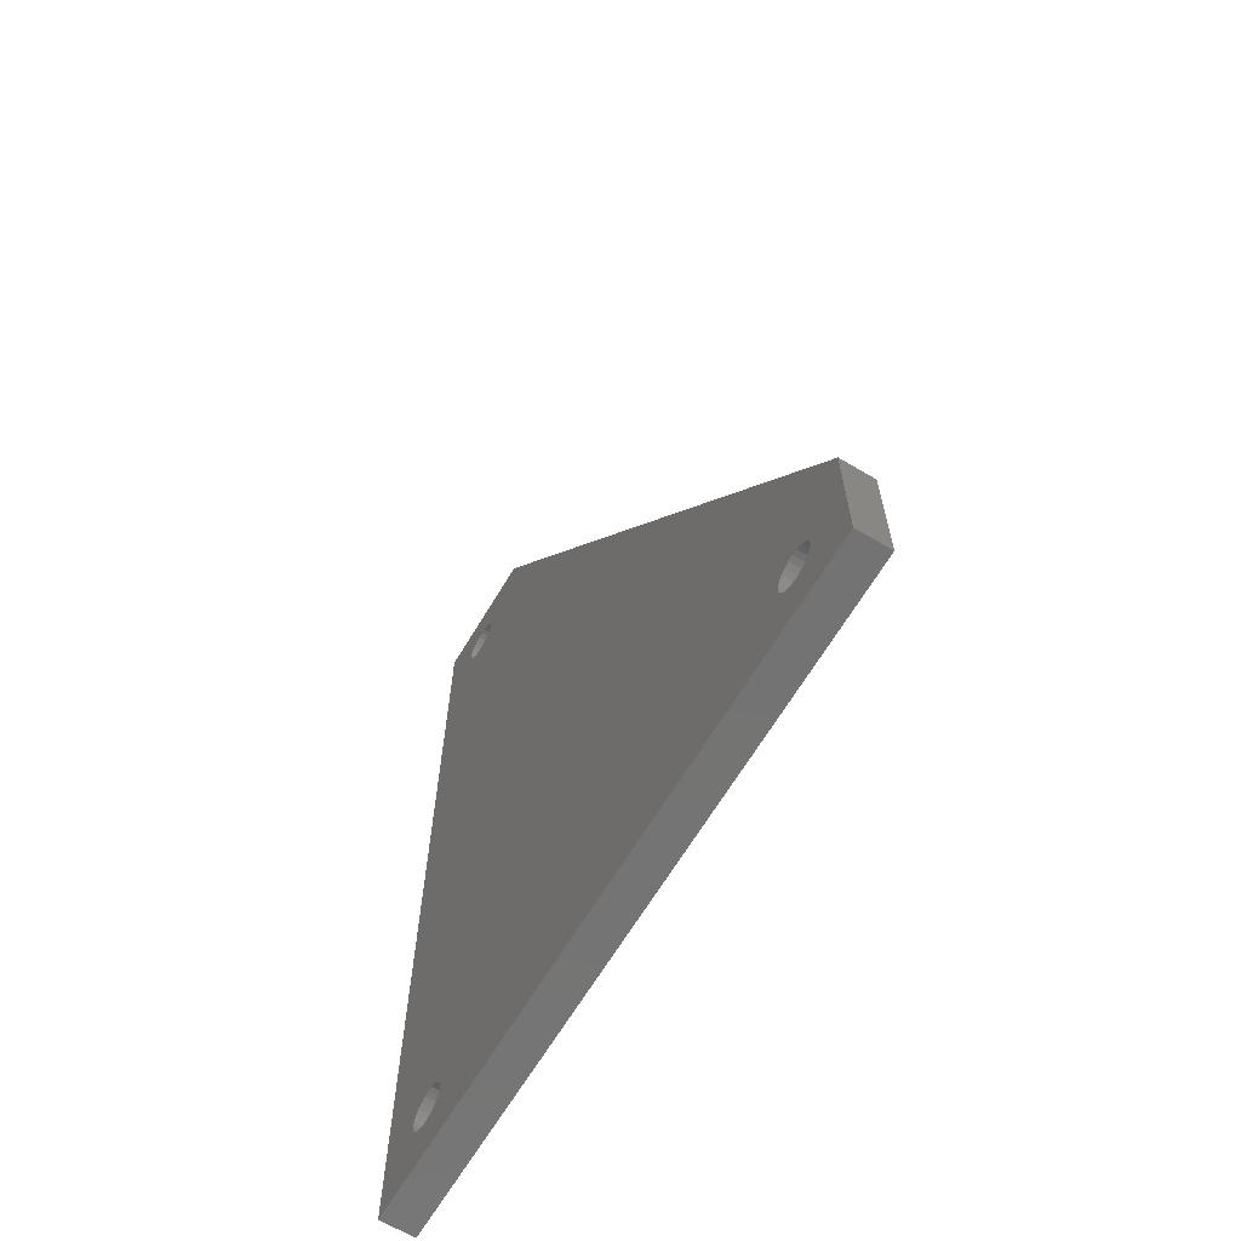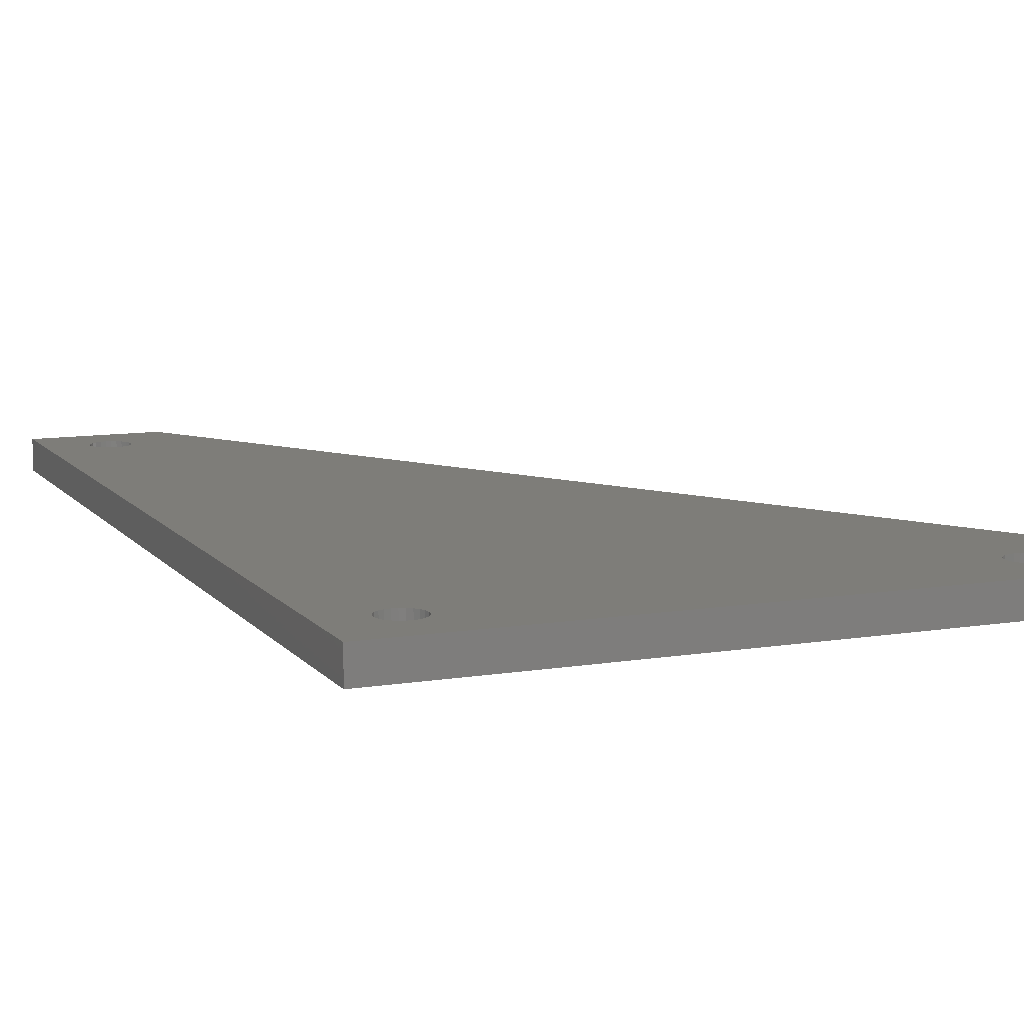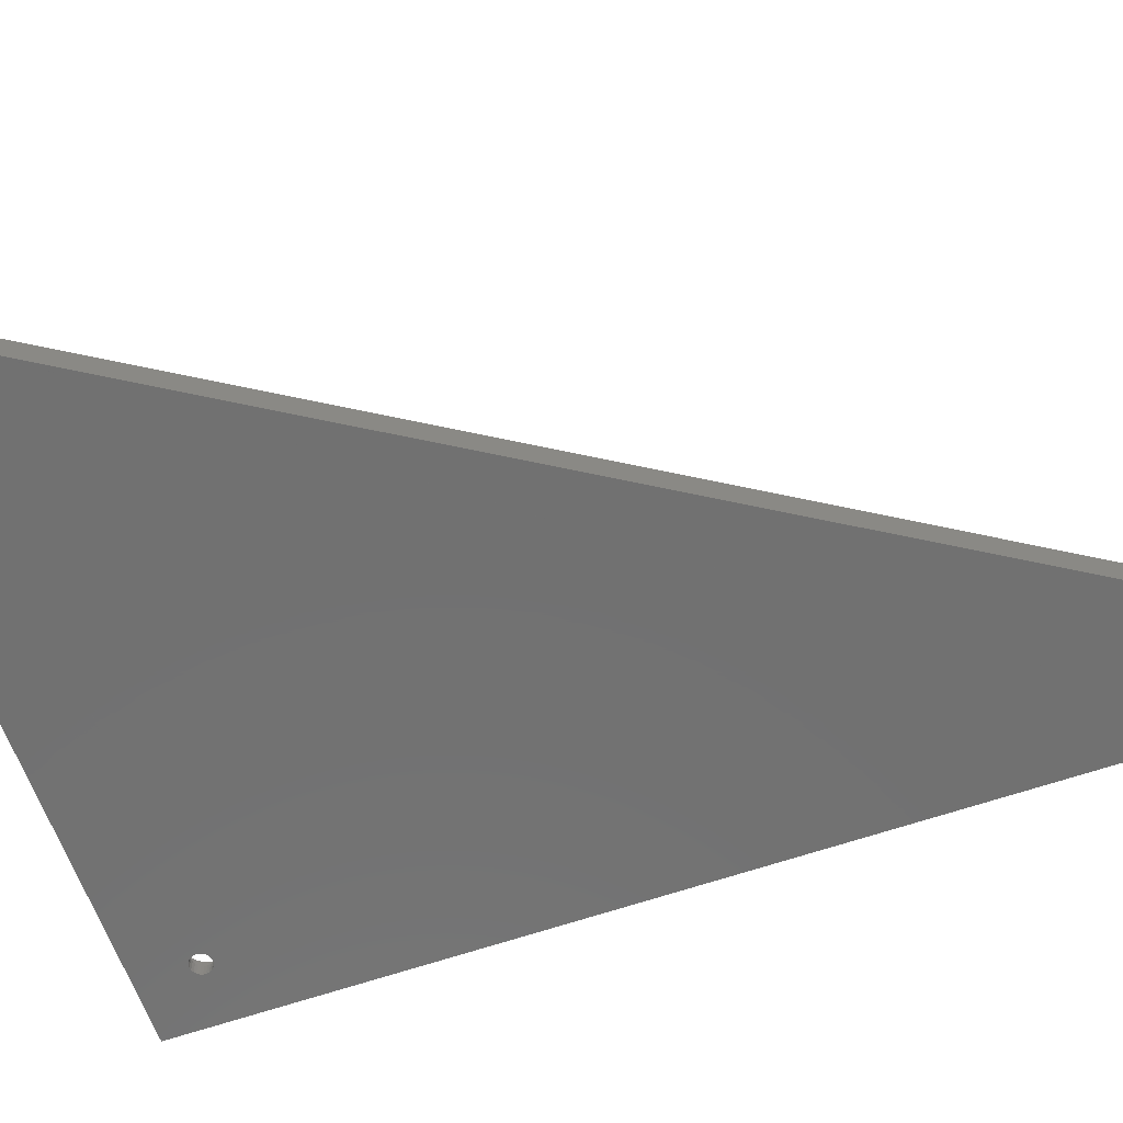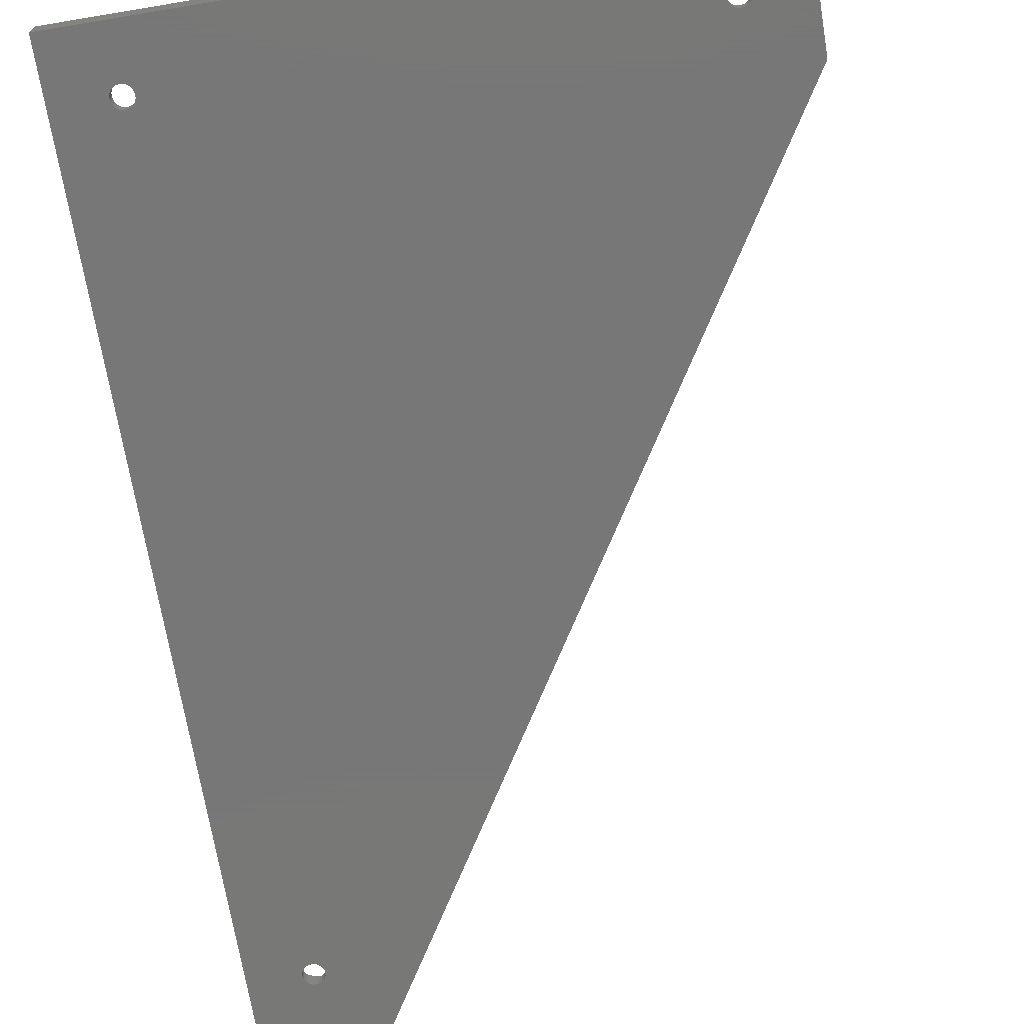
<metadata>
{"format":"stl","ext":"stl","renderer":"f3d","projection":"perspective","resolution":1024,"background":"white","views":[{"elev":-65.7,"azim":-120.9,"up":"+Z"},{"elev":10.3,"azim":157.4,"up":"+Y"},{"elev":-63.1,"azim":-70.8,"up":"+Y"},{"elev":-70.2,"azim":-170.6,"up":"+Y"}]}
</metadata>
<code>
# stl→obj: 298 verts, 604 faces
v 356.8 225.4 24.26
v 436 225.4 24.37
v 436.8 225.4 24.26
v 357.6 225.4 24.37
v 435.2 225.4 24.69
v 358.4 225.4 24.69
v 434.5 225.4 25.2
v 359 225.4 25.2
v 359.6 225.4 25.86
v 434 225.4 25.86
v 359.9 225.4 26.64
v 433.7 225.4 26.64
v 360 225.4 27.46
v 433.6 225.4 27.46
v 359.9 225.4 28.29
v 433.7 225.4 28.29
v 359.6 225.4 29.06
v 434 225.4 29.06
v 359 225.4 29.73
v 434.5 225.4 29.73
v 358.4 225.4 30.24
v 435.2 225.4 30.24
v 436 225.4 30.55
v 357.6 225.4 30.55
v 436.8 225.4 30.66
v 356.8 225.4 30.66
v 346.8 225.4 17.46
v 446.8 225.4 17.46
v 356 225.4 24.37
v 355.2 225.4 24.69
v 354.5 225.4 25.2
v 354 225.4 25.86
v 346.8 225.4 37.46
v 353.7 225.4 26.64
v 353.6 225.4 27.46
v 353.7 225.4 28.29
v 354 225.4 29.06
v 354.5 225.4 29.73
v 355.2 225.4 30.24
v 356 225.4 30.55
v 436 225.4 154.4
v 436.8 225.4 154.3
v 435.2 225.4 154.7
v 434.5 225.4 155.2
v 434 225.4 155.9
v 426.8 225.4 167.5
v 433.7 225.4 156.6
v 433.6 225.4 157.5
v 433.7 225.4 158.3
v 434 225.4 159.1
v 434.5 225.4 159.7
v 435.2 225.4 160.2
v 436 225.4 160.6
v 436.8 225.4 160.7
v 446.8 225.4 167.5
v 440 225.4 27.46
v 439.9 225.4 26.64
v 439.6 225.4 25.86
v 439 225.4 25.2
v 438.4 225.4 24.69
v 437.6 225.4 24.37
v 439.9 225.4 28.29
v 439.6 225.4 29.06
v 439 225.4 29.73
v 438.4 225.4 30.24
v 437.6 225.4 30.55
v 439.6 225.4 155.9
v 439 225.4 155.2
v 438.4 225.4 154.7
v 437.6 225.4 154.4
v 439.9 225.4 156.6
v 440 225.4 157.5
v 439.9 225.4 158.3
v 439.6 225.4 159.1
v 439 225.4 159.7
v 438.4 225.4 160.2
v 437.6 225.4 160.6
v 426.8 220.4 167.5
v 446.8 220.4 167.5
v 446.8 220.4 17.46
v 346.8 220.4 17.46
v 346.8 220.4 37.46
v 436.8 220.4 25.76
v 437.2 220.4 25.82
v 437.6 220.4 25.99
v 438 220.4 26.26
v 438.3 220.4 26.61
v 438.4 220.4 27.02
v 438.5 220.4 27.46
v 356.8 220.4 25.76
v 438.4 220.4 27.9
v 438.3 220.4 28.31
v 438 220.4 28.67
v 437.6 220.4 28.94
v 437.2 220.4 29.11
v 436.8 220.4 29.16
v 356.8 220.4 29.16
v 438 220.4 156.3
v 437.6 220.4 156
v 437.2 220.4 155.8
v 436.8 220.4 155.8
v 438.3 220.4 156.6
v 438.4 220.4 157
v 438.5 220.4 157.5
v 438.4 220.4 157.9
v 438.3 220.4 158.3
v 438 220.4 158.7
v 437.6 220.4 158.9
v 437.2 220.4 159.1
v 436.8 220.4 159.2
v 435.6 220.4 156.3
v 435.9 220.4 156
v 436.3 220.4 155.8
v 435.3 220.4 156.6
v 435.1 220.4 157
v 435.1 220.4 157.5
v 435.1 220.4 157.9
v 435.3 220.4 158.3
v 435.6 220.4 158.7
v 435.9 220.4 158.9
v 436.3 220.4 159.1
v 355.6 220.4 26.26
v 355.9 220.4 25.99
v 356.3 220.4 25.82
v 355.3 220.4 26.61
v 355.1 220.4 27.02
v 355.1 220.4 27.46
v 355.1 220.4 27.9
v 355.3 220.4 28.31
v 355.6 220.4 28.67
v 355.9 220.4 28.94
v 356.3 220.4 29.11
v 357.2 220.4 25.82
v 436.3 220.4 25.82
v 357.6 220.4 25.99
v 435.9 220.4 25.99
v 358 220.4 26.26
v 435.6 220.4 26.26
v 358.3 220.4 26.61
v 435.3 220.4 26.61
v 358.4 220.4 27.02
v 435.1 220.4 27.02
v 435.1 220.4 27.46
v 358.5 220.4 27.46
v 435.1 220.4 27.9
v 358.4 220.4 27.9
v 435.3 220.4 28.31
v 358.3 220.4 28.31
v 435.6 220.4 28.67
v 358 220.4 28.67
v 435.9 220.4 28.94
v 357.6 220.4 28.94
v 436.3 220.4 29.11
v 357.2 220.4 29.11
v 435.6 222.4 26.26
v 435.3 222.4 26.61
v 435.1 222.4 27.02
v 435.1 222.4 27.46
v 435.1 222.4 27.9
v 435.3 222.4 28.31
v 435.6 222.4 28.67
v 435.9 222.4 28.94
v 436.3 222.4 29.11
v 436.8 222.4 29.16
v 437.2 222.4 29.11
v 437.6 222.4 28.94
v 438 222.4 28.67
v 438.3 222.4 28.31
v 438.4 222.4 27.9
v 438.5 222.4 27.46
v 438.4 222.4 27.02
v 438.3 222.4 26.61
v 438 222.4 26.26
v 437.6 222.4 25.99
v 437.2 222.4 25.82
v 436.8 222.4 25.76
v 436.3 222.4 25.82
v 435.9 222.4 25.99
v 355.6 222.4 26.26
v 355.3 222.4 26.61
v 355.1 222.4 27.02
v 355.1 222.4 27.46
v 355.1 222.4 27.9
v 355.3 222.4 28.31
v 355.6 222.4 28.67
v 355.9 222.4 28.94
v 356.3 222.4 29.11
v 356.8 222.4 29.16
v 357.2 222.4 29.11
v 357.6 222.4 28.94
v 358 222.4 28.67
v 358.3 222.4 28.31
v 358.4 222.4 27.9
v 358.5 222.4 27.46
v 358.4 222.4 27.02
v 358.3 222.4 26.61
v 358 222.4 26.26
v 357.6 222.4 25.99
v 357.2 222.4 25.82
v 356.8 222.4 25.76
v 356.3 222.4 25.82
v 355.9 222.4 25.99
v 438.4 222.4 157
v 438.5 222.4 157.5
v 438.3 222.4 156.6
v 438 222.4 156.3
v 437.6 222.4 156
v 437.2 222.4 155.8
v 436.8 222.4 155.8
v 436.3 222.4 155.8
v 435.9 222.4 156
v 435.6 222.4 156.3
v 435.3 222.4 156.6
v 435.1 222.4 157
v 435.1 222.4 157.5
v 435.1 222.4 157.9
v 435.3 222.4 158.3
v 435.6 222.4 158.7
v 435.9 222.4 158.9
v 436.3 222.4 159.1
v 436.8 222.4 159.2
v 437.2 222.4 159.1
v 437.6 222.4 158.9
v 438 222.4 158.7
v 438.3 222.4 158.3
v 438.4 222.4 157.9
v 434 222.4 155.9
v 434.5 222.4 155.2
v 433.7 222.4 156.6
v 433.6 222.4 157.5
v 433.7 222.4 158.3
v 434 222.4 159.1
v 434.5 222.4 159.7
v 439 222.4 159.7
v 438.4 222.4 160.2
v 435.2 222.4 160.2
v 437.6 222.4 160.6
v 436 222.4 160.6
v 436.8 222.4 160.7
v 436 222.4 154.4
v 437.6 222.4 154.4
v 436.8 222.4 154.3
v 438.4 222.4 154.7
v 435.2 222.4 154.7
v 439 222.4 155.2
v 439.6 222.4 155.9
v 439.9 222.4 156.6
v 440 222.4 157.5
v 439.9 222.4 158.3
v 439.6 222.4 159.1
v 434 222.4 25.86
v 434.5 222.4 25.2
v 433.7 222.4 26.64
v 433.6 222.4 27.46
v 433.7 222.4 28.29
v 434 222.4 29.06
v 434.5 222.4 29.73
v 439 222.4 29.73
v 438.4 222.4 30.24
v 435.2 222.4 30.24
v 437.6 222.4 30.55
v 436 222.4 30.55
v 436.8 222.4 30.66
v 436 222.4 24.37
v 437.6 222.4 24.37
v 436.8 222.4 24.26
v 438.4 222.4 24.69
v 435.2 222.4 24.69
v 439 222.4 25.2
v 439.6 222.4 25.86
v 439.9 222.4 26.64
v 440 222.4 27.46
v 439.9 222.4 28.29
v 439.6 222.4 29.06
v 356 222.4 24.37
v 357.6 222.4 24.37
v 356.8 222.4 24.26
v 355.2 222.4 24.69
v 358.4 222.4 24.69
v 354.5 222.4 25.2
v 359 222.4 25.2
v 354 222.4 25.86
v 353.7 222.4 26.64
v 353.6 222.4 27.46
v 353.7 222.4 28.29
v 354 222.4 29.06
v 354.5 222.4 29.73
v 359 222.4 29.73
v 358.4 222.4 30.24
v 355.2 222.4 30.24
v 356 222.4 30.55
v 357.6 222.4 30.55
v 356.8 222.4 30.66
v 359.6 222.4 25.86
v 359.9 222.4 26.64
v 360 222.4 27.46
v 359.9 222.4 28.29
v 359.6 222.4 29.06
f 1 2 3
f 2 1 4
f 2 4 5
f 5 4 6
f 5 6 7
f 7 6 8
f 7 8 9
f 7 9 10
f 10 9 11
f 10 11 12
f 12 11 13
f 12 13 14
f 14 13 15
f 14 15 16
f 16 15 17
f 16 17 18
f 18 17 19
f 18 19 20
f 20 19 21
f 20 21 22
f 22 21 23
f 23 21 24
f 23 24 25
f 25 24 26
f 27 1 28
f 1 27 29
f 29 27 30
f 30 27 31
f 31 27 32
f 32 27 33
f 28 1 3
f 32 33 34
f 34 33 35
f 35 33 36
f 36 33 37
f 37 33 38
f 38 33 39
f 39 33 40
f 40 33 26
f 33 41 42
f 41 33 43
f 43 33 44
f 44 33 45
f 45 33 46
f 45 46 47
f 47 46 48
f 48 46 49
f 49 46 50
f 50 46 51
f 51 46 52
f 52 46 53
f 53 46 54
f 54 46 55
f 28 56 55
f 56 28 57
f 57 28 58
f 58 28 59
f 59 28 60
f 60 28 61
f 61 28 3
f 55 56 62
f 55 62 63
f 55 63 64
f 55 64 65
f 55 65 66
f 55 66 25
f 55 25 67
f 67 25 26
f 67 26 68
f 68 26 33
f 68 33 69
f 69 33 70
f 70 33 42
f 55 67 71
f 55 71 72
f 55 72 73
f 55 73 74
f 55 74 75
f 55 75 76
f 55 76 77
f 55 77 54
f 78 55 46
f 55 78 79
f 28 79 80
f 79 28 55
f 33 81 82
f 81 33 27
f 78 33 82
f 33 78 46
f 28 81 27
f 81 28 80
f 80 83 81
f 83 80 84
f 84 80 85
f 85 80 86
f 86 80 87
f 87 80 88
f 88 80 89
f 89 80 79
f 81 83 90
f 89 79 91
f 91 79 92
f 92 79 93
f 93 79 94
f 94 79 95
f 95 79 96
f 96 79 97
f 97 79 82
f 82 79 98
f 82 98 99
f 82 99 100
f 82 100 101
f 98 79 102
f 102 79 103
f 103 79 104
f 104 79 105
f 105 79 106
f 106 79 107
f 107 79 108
f 108 79 109
f 109 79 110
f 82 111 78
f 111 82 112
f 112 82 113
f 113 82 101
f 78 111 114
f 78 114 115
f 78 115 116
f 78 116 117
f 78 117 118
f 78 118 119
f 78 119 120
f 78 120 121
f 78 121 110
f 78 110 79
f 81 122 82
f 122 81 123
f 123 81 124
f 124 81 90
f 82 122 125
f 82 125 126
f 82 126 127
f 82 127 128
f 82 128 129
f 82 129 130
f 82 130 131
f 82 131 132
f 82 132 97
f 83 133 90
f 133 83 134
f 133 134 135
f 135 134 136
f 135 136 137
f 137 136 138
f 137 138 139
f 139 138 140
f 139 140 141
f 141 140 142
f 141 142 143
f 141 143 144
f 144 143 145
f 144 145 146
f 146 145 147
f 146 147 148
f 148 147 149
f 148 149 150
f 150 149 151
f 150 151 152
f 152 151 153
f 152 153 154
f 154 153 96
f 154 96 97
f 155 140 138
f 140 155 156
f 156 142 140
f 142 156 157
f 157 143 142
f 143 157 158
f 158 145 143
f 145 158 159
f 159 147 145
f 147 159 160
f 160 149 147
f 149 160 161
f 162 149 161
f 149 162 151
f 163 151 162
f 151 163 153
f 164 153 163
f 153 164 96
f 165 96 164
f 96 165 95
f 166 95 165
f 95 166 94
f 167 94 166
f 94 167 93
f 93 168 92
f 168 93 167
f 92 169 91
f 169 92 168
f 91 170 89
f 170 91 169
f 89 171 88
f 171 89 170
f 88 172 87
f 172 88 171
f 87 173 86
f 173 87 172
f 85 173 174
f 173 85 86
f 84 174 175
f 174 84 85
f 83 175 176
f 175 83 84
f 134 176 177
f 176 134 83
f 136 177 178
f 177 136 134
f 138 178 155
f 178 138 136
f 179 125 122
f 125 179 180
f 180 126 125
f 126 180 181
f 181 127 126
f 127 181 182
f 182 128 127
f 128 182 183
f 183 129 128
f 129 183 184
f 184 130 129
f 130 184 185
f 186 130 185
f 130 186 131
f 187 131 186
f 131 187 132
f 188 132 187
f 132 188 97
f 189 97 188
f 97 189 154
f 190 154 189
f 154 190 152
f 191 152 190
f 152 191 150
f 150 192 148
f 192 150 191
f 148 193 146
f 193 148 192
f 146 194 144
f 194 146 193
f 144 195 141
f 195 144 194
f 141 196 139
f 196 141 195
f 139 197 137
f 197 139 196
f 135 197 198
f 197 135 137
f 133 198 199
f 198 133 135
f 90 199 200
f 199 90 133
f 124 200 201
f 200 124 90
f 123 201 202
f 201 123 124
f 122 202 179
f 202 122 123
f 104 203 103
f 203 104 204
f 103 205 102
f 205 103 203
f 102 206 98
f 206 102 205
f 99 206 207
f 206 99 98
f 100 207 208
f 207 100 99
f 101 208 209
f 208 101 100
f 113 209 210
f 209 113 101
f 112 210 211
f 210 112 113
f 111 211 212
f 211 111 112
f 212 114 111
f 114 212 213
f 213 115 114
f 115 213 214
f 214 116 115
f 116 214 215
f 215 117 116
f 117 215 216
f 216 118 117
f 118 216 217
f 217 119 118
f 119 217 218
f 219 119 218
f 119 219 120
f 220 120 219
f 120 220 121
f 221 121 220
f 121 221 110
f 222 110 221
f 110 222 109
f 223 109 222
f 109 223 108
f 224 108 223
f 108 224 107
f 107 225 106
f 225 107 224
f 106 226 105
f 226 106 225
f 105 204 104
f 204 105 226
f 227 209 228
f 209 227 210
f 210 227 211
f 211 227 229
f 211 229 212
f 212 229 213
f 213 229 214
f 214 229 230
f 214 230 215
f 215 230 216
f 216 230 231
f 216 231 217
f 217 231 232
f 217 232 218
f 218 232 219
f 219 232 220
f 220 232 233
f 220 233 221
f 221 233 234
f 234 233 235
f 235 233 236
f 235 236 237
f 237 236 238
f 237 238 239
f 240 241 242
f 241 240 243
f 243 240 244
f 243 244 245
f 245 244 228
f 245 228 246
f 246 228 209
f 246 209 208
f 246 208 207
f 246 207 247
f 247 207 206
f 247 206 205
f 247 205 203
f 247 203 248
f 248 203 204
f 248 204 249
f 249 204 226
f 249 226 225
f 249 225 250
f 250 225 224
f 250 224 223
f 250 223 222
f 250 222 234
f 234 222 221
f 243 68 69
f 68 243 245
f 241 69 70
f 69 241 243
f 242 70 42
f 70 242 241
f 240 42 41
f 42 240 242
f 244 41 43
f 41 244 240
f 228 43 44
f 43 228 244
f 44 227 228
f 227 44 45
f 45 229 227
f 229 45 47
f 47 230 229
f 230 47 48
f 48 231 230
f 231 48 49
f 49 232 231
f 232 49 50
f 50 233 232
f 233 50 51
f 52 233 51
f 233 52 236
f 53 236 52
f 236 53 238
f 54 238 53
f 238 54 239
f 77 239 54
f 239 77 237
f 76 237 77
f 237 76 235
f 75 235 76
f 235 75 234
f 234 74 250
f 74 234 75
f 250 73 249
f 73 250 74
f 249 72 248
f 72 249 73
f 248 71 247
f 71 248 72
f 247 67 246
f 67 247 71
f 246 68 245
f 68 246 67
f 251 176 252
f 176 251 177
f 177 251 178
f 178 251 253
f 178 253 155
f 155 253 156
f 156 253 157
f 157 253 254
f 157 254 158
f 158 254 159
f 159 254 255
f 159 255 160
f 160 255 256
f 160 256 161
f 161 256 162
f 162 256 163
f 163 256 257
f 163 257 164
f 164 257 258
f 258 257 259
f 259 257 260
f 259 260 261
f 261 260 262
f 261 262 263
f 264 265 266
f 265 264 267
f 267 264 268
f 267 268 269
f 269 268 252
f 269 252 270
f 270 252 176
f 270 176 175
f 270 175 174
f 270 174 271
f 271 174 173
f 271 173 172
f 271 172 171
f 271 171 272
f 272 171 170
f 272 170 273
f 273 170 169
f 273 169 168
f 273 168 274
f 274 168 167
f 274 167 166
f 274 166 165
f 274 165 258
f 258 165 164
f 12 254 253
f 254 12 14
f 14 255 254
f 255 14 16
f 16 256 255
f 256 16 18
f 18 257 256
f 257 18 20
f 22 257 20
f 257 22 260
f 23 260 22
f 260 23 262
f 25 262 23
f 262 25 263
f 66 263 25
f 263 66 261
f 65 261 66
f 261 65 259
f 64 259 65
f 259 64 258
f 258 63 274
f 63 258 64
f 274 62 273
f 62 274 63
f 273 56 272
f 56 273 62
f 272 57 271
f 57 272 56
f 271 58 270
f 58 271 57
f 270 59 269
f 59 270 58
f 267 59 60
f 59 267 269
f 265 60 61
f 60 265 267
f 266 61 3
f 61 266 265
f 264 3 2
f 3 264 266
f 268 2 5
f 2 268 264
f 252 5 7
f 5 252 268
f 7 251 252
f 251 7 10
f 10 253 251
f 253 10 12
f 275 276 277
f 276 275 278
f 276 278 279
f 279 278 280
f 279 280 281
f 281 280 282
f 281 282 200
f 200 282 201
f 201 282 202
f 202 282 283
f 202 283 179
f 179 283 180
f 180 283 181
f 181 283 284
f 181 284 182
f 182 284 285
f 182 285 183
f 183 285 184
f 184 285 286
f 184 286 185
f 185 286 186
f 186 286 187
f 187 286 287
f 187 287 188
f 188 287 288
f 288 287 289
f 289 287 290
f 289 290 291
f 289 291 292
f 292 291 293
f 200 294 281
f 294 200 199
f 294 199 198
f 294 198 295
f 295 198 197
f 295 197 196
f 295 196 195
f 295 195 296
f 296 195 194
f 296 194 193
f 296 193 297
f 297 193 192
f 297 192 298
f 298 192 191
f 298 191 190
f 298 190 189
f 298 189 288
f 288 189 188
f 288 17 298
f 17 288 19
f 298 15 297
f 15 298 17
f 297 13 296
f 13 297 15
f 296 11 295
f 11 296 13
f 295 9 294
f 9 295 11
f 294 8 281
f 8 294 9
f 279 8 6
f 8 279 281
f 276 6 4
f 6 276 279
f 277 4 1
f 4 277 276
f 275 1 29
f 1 275 277
f 278 29 30
f 29 278 275
f 280 30 31
f 30 280 278
f 31 282 280
f 282 31 32
f 32 283 282
f 283 32 34
f 34 284 283
f 284 34 35
f 35 285 284
f 285 35 36
f 36 286 285
f 286 36 37
f 37 287 286
f 287 37 38
f 39 287 38
f 287 39 290
f 40 290 39
f 290 40 291
f 26 291 40
f 291 26 293
f 24 293 26
f 293 24 292
f 21 292 24
f 292 21 289
f 19 289 21
f 289 19 288

</code>
